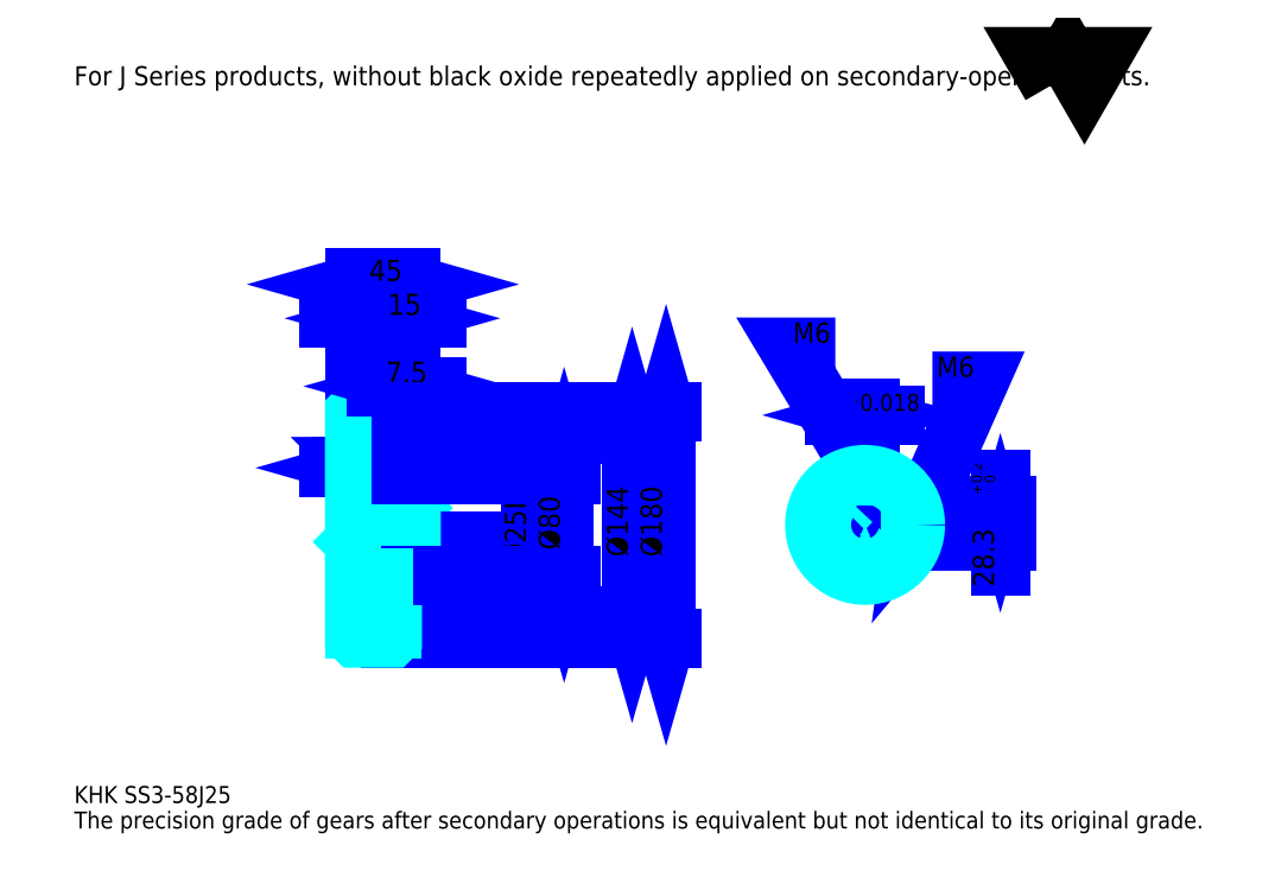
<metadata>
{"format":"dxf","ext":"dxf","renderer":"ezdxf+matplotlib","layout":"modelspace","background":"white","min_lineweight":24,"dpi":150}
</metadata>
<code>
0
SECTION
2
ENTITIES
0
TEXT
8
0
10
33.78
20
37.16
40
13.51
41
1
1
KHK SS3-58J25
7
KANJI
50
0
51
0
0
TEXT
8
0
10
33.78
20
16.89
40
13.51
41
1
1
The precision grade of gears after secondary operations is equivalent but not identical to its original grade.
7
KANJI
50
0
51
0
0
TEXT
8
0
10
33.78
20
608.1
40
15.2
41
1
1
For J Series products, without black oxide repeatedly applied on secondary-operated parts.
7
KANJI
50
0
51
0
0
POLYLINE
8
0
66
     1
70
     2
0
VERTEX
8
0
10
810.8
20
608.1
0
VERTEX
8
0
10
797.6
20
630.9
0
VERTEX
8
0
10
850.3
20
630.9
0
VERTEX
8
0
10
837.2
20
608.1
0
VERTEX
8
0
10
824
20
630.9
0
VERTEX
8
0
10
810.8
20
608.1
0
SEQEND
0
LINE
8
0
10
477.4
20
330.4
11
477.4
21
186.4
0
POLYLINE
8
0
66
     1
70
     2
0
VERTEX
8
0
10
480.8
20
318.6
0
VERTEX
8
0
10
477.4
20
330.4
0
VERTEX
8
0
10
474.1
20
318.6
0
SEQEND
0
POLYLINE
8
0
66
     1
70
     2
0
VERTEX
8
0
10
474.1
20
198.3
0
VERTEX
8
0
10
477.4
20
186.4
0
VERTEX
8
0
10
480.8
20
198.3
0
SEQEND
0
LINE
8
0
10
301.8
20
330.4
11
482.5
21
330.4
0
LINE
8
0
10
301.8
20
186.4
11
482.5
21
186.4
0
TEXT
8
0
10
474.1
20
233.1
40
16.89
41
1
1
%%c144
7
KANJI
50
90
51
0
0
LINE
8
0
10
504.5
20
348.4
11
504.5
21
168.4
0
POLYLINE
8
0
66
     1
70
     2
0
VERTEX
8
0
10
507.8
20
336.6
0
VERTEX
8
0
10
504.5
20
348.4
0
VERTEX
8
0
10
501.1
20
336.6
0
SEQEND
0
POLYLINE
8
0
66
     1
70
     2
0
VERTEX
8
0
10
501.1
20
180.3
0
VERTEX
8
0
10
504.5
20
168.4
0
VERTEX
8
0
10
507.8
20
180.3
0
SEQEND
0
LINE
8
0
10
301.8
20
348.4
11
509.5
21
348.4
0
LINE
8
0
10
301.8
20
168.4
11
509.5
21
168.4
0
TEXT
8
0
10
501.1
20
233.1
40
16.89
41
1
1
%%c180
7
KANJI
50
90
51
0
0
LINE
8
0
10
300
20
303.8
11
243.5
21
303.8
0
POLYLINE
8
0
66
     1
70
     2
0
VERTEX
8
0
10
263.8
20
303.8
0
VERTEX
8
0
10
262.7
20
304.8
0
VERTEX
8
0
10
264.8
20
304.8
0
VERTEX
8
0
10
264.8
20
302.8
0
VERTEX
8
0
10
262.7
20
302.8
0
VERTEX
8
0
10
262.7
20
304.8
0
VERTEX
8
0
10
263.8
20
303.8
0
VERTEX
8
0
10
264.8
20
302.8
0
VERTEX
8
0
10
264.8
20
304.8
0
VERTEX
8
0
10
263.8
20
303.8
0
SEQEND
0
POLYLINE
8
0
66
     1
70
     2
0
VERTEX
8
0
10
279.8
20
303.8
0
VERTEX
8
0
10
278.7
20
304.8
0
VERTEX
8
0
10
280.8
20
304.8
0
VERTEX
8
0
10
280.8
20
302.8
0
VERTEX
8
0
10
278.7
20
302.8
0
VERTEX
8
0
10
278.7
20
304.8
0
VERTEX
8
0
10
279.8
20
303.8
0
VERTEX
8
0
10
280.8
20
302.8
0
VERTEX
8
0
10
280.8
20
304.8
0
VERTEX
8
0
10
279.8
20
303.8
0
SEQEND
0
TEXT
8
0
10
260.8
20
306.5
40
16.89
41
1
1
16
7
KANJI
50
0
51
0
0
LINE
8
0
10
307
20
303.8
11
259.5
21
303.8
0
POLYLINE
8
0
66
     1
70
     2
0
VERTEX
8
0
10
267.9
20
300.4
0
VERTEX
8
0
10
279.8
20
303.8
0
VERTEX
8
0
10
267.9
20
307.2
0
SEQEND
0
POLYLINE
8
0
66
     1
70
     2
0
VERTEX
8
0
10
298.6
20
307.2
0
VERTEX
8
0
10
286.8
20
303.8
0
VERTEX
8
0
10
298.6
20
300.4
0
SEQEND
0
TEXT
8
0
10
296.9
20
306.5
40
16.89
41
1
1
7
7
KANJI
50
0
51
0
0
LINE
8
0
10
284
20
303.8
11
236.5
21
303.8
0
POLYLINE
8
0
66
     1
70
     2
0
VERTEX
8
0
10
244.9
20
300.4
0
VERTEX
8
0
10
256.8
20
303.8
0
VERTEX
8
0
10
244.9
20
307.2
0
SEQEND
0
POLYLINE
8
0
66
     1
70
     2
0
VERTEX
8
0
10
275.6
20
307.2
0
VERTEX
8
0
10
263.8
20
303.8
0
VERTEX
8
0
10
275.6
20
300.4
0
SEQEND
0
TEXT
8
0
10
235.6
20
306.5
40
16.89
41
1
1
7
7
KANJI
50
0
51
0
0
ARC
8
0
10
261.8
20
300.4
40
2
50
270
51
0
0
ARC
8
0
10
261.8
20
216.4
40
2
50
0
51
90
0
LINE
8
DASHDOT
10
246.6
20
345.4
11
296.9
21
345.4
0
LINE
8
DASHDOT
10
246.6
20
171.4
11
296.9
21
171.4
0
LINE
8
DASHDOT
10
246.6
20
258.4
11
311.9
21
258.4
0
LINE
8
0
10
286.8
20
347.4
11
286.8
21
348.4
0
LINE
8
0
10
256.8
20
347.4
11
256.8
21
348.4
0
LINE
8
0
10
285.8
20
348.4
11
301.8
21
348.4
0
LINE
8
0
10
285.8
20
168.4
11
301.8
21
168.4
0
LINE
8
0
10
256.8
20
341.7
11
286.8
21
341.7
0
LINE
8
0
10
256.8
20
175.2
11
286.8
21
175.2
0
LINE
8
0
10
301.8
20
271.9
11
300.8
21
270.9
0
LINE
8
0
10
301.8
20
244.9
11
300.8
21
245.9
0
LINE
8
0
10
256.8
20
244.9
11
257.8
21
245.9
0
LINE
8
0
10
256.8
20
298.4
11
261.8
21
298.4
0
LINE
8
0
10
256.8
20
218.4
11
261.8
21
218.4
0
POLYLINE
8
0
66
     1
70
     2
0
VERTEX
8
0
10
279.8
20
300.4
0
VERTEX
8
0
10
279.8
20
316.7
0
VERTEX
8
0
10
286.8
20
330.4
0
SEQEND
0
POLYLINE
8
0
66
     1
70
     2
0
VERTEX
8
0
10
263.8
20
300.4
0
VERTEX
8
0
10
263.8
20
316.7
0
VERTEX
8
0
10
256.8
20
330.4
0
SEQEND
0
POLYLINE
8
0
66
     1
70
     2
0
VERTEX
8
0
10
279.8
20
216.4
0
VERTEX
8
0
10
279.8
20
200.2
0
VERTEX
8
0
10
286.8
20
186.4
0
SEQEND
0
POLYLINE
8
0
66
     1
70
     2
0
VERTEX
8
0
10
263.8
20
216.4
0
VERTEX
8
0
10
263.8
20
200.2
0
VERTEX
8
0
10
256.8
20
186.4
0
SEQEND
0
POLYLINE
8
0
66
     1
70
     2
0
VERTEX
8
0
10
256.8
20
271.9
0
VERTEX
8
0
10
257.8
20
270.9
0
VERTEX
8
0
10
257.8
20
245.9
0
VERTEX
8
0
10
300.8
20
245.9
0
VERTEX
8
0
10
300.8
20
270.9
0
VERTEX
8
0
10
257.8
20
270.9
0
SEQEND
0
LINE
8
0
10
286.8
20
186.4
11
301.8
21
186.4
0
LINE
8
0
10
286.8
20
330.4
11
301.8
21
330.4
0
LINE
8
0
10
301.8
20
297.4
11
301.8
21
348.4
0
LINE
8
0
10
256.8
20
449.8
11
301.8
21
449.8
0
POLYLINE
8
0
66
     1
70
     2
0
VERTEX
8
0
10
268.6
20
453.2
0
VERTEX
8
0
10
256.8
20
449.8
0
VERTEX
8
0
10
268.6
20
446.4
0
SEQEND
0
POLYLINE
8
0
66
     1
70
     2
0
VERTEX
8
0
10
289.9
20
446.4
0
VERTEX
8
0
10
301.8
20
449.8
0
VERTEX
8
0
10
289.9
20
453.2
0
SEQEND
0
LINE
8
0
10
256.8
20
348.4
11
256.8
21
454.9
0
LINE
8
0
10
301.8
20
348.4
11
301.8
21
454.9
0
TEXT
8
0
10
268.3
20
452.5
40
16.89
41
1
1
45
7
KANJI
50
0
51
0
0
LINE
8
0
10
307
20
422.8
11
236.5
21
422.8
0
POLYLINE
8
0
66
     1
70
     2
0
VERTEX
8
0
10
244.9
20
419.4
0
VERTEX
8
0
10
256.8
20
422.8
0
VERTEX
8
0
10
244.9
20
426.1
0
SEQEND
0
POLYLINE
8
0
66
     1
70
     2
0
VERTEX
8
0
10
298.6
20
426.1
0
VERTEX
8
0
10
286.8
20
422.8
0
VERTEX
8
0
10
298.6
20
419.4
0
SEQEND
0
LINE
8
0
10
286.8
20
348.4
11
286.8
21
427.8
0
TEXT
8
0
10
260.8
20
425.5
40
16.89
41
1
1
30
7
KANJI
50
0
51
0
0
LINE
8
0
10
322
20
422.8
11
266.5
21
422.8
0
POLYLINE
8
0
66
     1
70
     2
0
VERTEX
8
0
10
274.9
20
419.4
0
VERTEX
8
0
10
286.8
20
422.8
0
VERTEX
8
0
10
274.9
20
426.1
0
SEQEND
0
POLYLINE
8
0
66
     1
70
     2
0
VERTEX
8
0
10
313.6
20
426.1
0
VERTEX
8
0
10
301.8
20
422.8
0
VERTEX
8
0
10
313.6
20
419.4
0
SEQEND
0
TEXT
8
0
10
283.3
20
425.5
40
16.89
41
1
1
15
7
KANJI
50
0
51
0
0
LINE
8
DASHDOT
10
662.7
20
315.3
11
662.7
21
208.3
0
LINE
8
DASHDOT
10
612.6
20
258.4
11
712.8
21
258.4
0
LINE
8
0
10
687
20
345.7
11
638.4
21
345.7
0
POLYLINE
8
0
66
     1
70
     2
0
VERTEX
8
0
10
646.9
20
342.4
0
VERTEX
8
0
10
658.7
20
345.7
0
VERTEX
8
0
10
646.9
20
349.1
0
SEQEND
0
POLYLINE
8
0
66
     1
70
     2
0
VERTEX
8
0
10
678.5
20
349.1
0
VERTEX
8
0
10
666.7
20
345.7
0
VERTEX
8
0
10
678.5
20
342.4
0
SEQEND
0
LINE
8
0
10
658.7
20
274.2
11
658.7
21
350.8
0
LINE
8
0
10
666.7
20
274.2
11
666.7
21
350.8
0
TEXT
8
0
10
627.8
20
349.1
40
16.89
41
1
1
8
7
KANJI
50
0
51
0
0
TEXT
8
0
10
644.6
20
349.1
40
13.51
41
1
1
%%p0.018
7
KANJI
50
0
51
0
0
LINE
8
0
10
770.3
20
225.7
11
770.3
21
294.5
0
POLYLINE
8
0
66
     1
70
     2
0
VERTEX
8
0
10
766.9
20
286.1
0
VERTEX
8
0
10
770.3
20
274.2
0
VERTEX
8
0
10
773.6
20
286.1
0
SEQEND
0
POLYLINE
8
0
66
     1
70
     2
0
VERTEX
8
0
10
773.6
20
234.1
0
VERTEX
8
0
10
770.3
20
245.9
0
VERTEX
8
0
10
766.9
20
234.1
0
SEQEND
0
LINE
8
0
10
666.7
20
274.2
11
775.3
21
274.2
0
LINE
8
0
10
662.7
20
245.9
11
775.3
21
245.9
0
TEXT
8
0
10
765.2
20
209.1
40
16.89
41
1
1
28.3
7
KANJI
50
90
51
0
0
TEXT
8
0
10
766.2
20
282.2
40
8.446
41
1
1

7
KANJI
50
90
51
0
0
TEXT
8
0
10
755.7
20
282.2
40
8.446
41
1
1
+
7
KANJI
50
90
51
0
0
TEXT
8
0
10
766.2
20
291.7
40
8.446
41
1
1
0
7
KANJI
50
90
51
0
0
TEXT
8
0
10
755.7
20
291.7
40
8.446
41
1
1
0.2
7
KANJI
50
90
51
0
0
ARC
8
0
10
662.7
20
258.4
40
12.5
50
108.7
51
71.34
0
POLYLINE
8
0
66
     1
70
     2
0
VERTEX
8
0
10
666.7
20
270.3
0
VERTEX
8
0
10
666.7
20
274.2
0
VERTEX
8
0
10
658.7
20
274.2
0
VERTEX
8
0
10
658.7
20
270.3
0
SEQEND
0
LINE
8
0
10
256.8
20
274.2
11
301.8
21
274.2
0
POLYLINE
8
DASHDOT
66
     1
70
     2
0
VERTEX
8
DASHDOT
10
294.3
20
308.6
0
VERTEX
8
DASHDOT
10
294.3
20
264.1
0
SEQEND
0
POLYLINE
8
0
66
     1
70
     2
0
VERTEX
8
0
10
297.3
20
298.4
0
VERTEX
8
0
10
297.3
20
274.2
0
SEQEND
0
POLYLINE
8
0
66
     1
70
     2
0
VERTEX
8
0
10
291.3
20
298.4
0
VERTEX
8
0
10
291.3
20
274.2
0
SEQEND
0
POLYLINE
8
0
66
     1
70
     2
0
VERTEX
8
0
10
296.7
20
298.4
0
VERTEX
8
0
10
296.7
20
274.2
0
SEQEND
0
POLYLINE
8
0
66
     1
70
     2
0
VERTEX
8
0
10
291.8
20
298.4
0
VERTEX
8
0
10
291.8
20
274.2
0
SEQEND
0
POLYLINE
8
0
66
     1
70
     2
0
VERTEX
8
0
10
662.7
20
298.4
0
VERTEX
8
0
10
601.9
20
399.8
0
VERTEX
8
0
10
639.1
20
399.8
0
SEQEND
0
POLYLINE
8
0
66
     1
70
     2
0
VERTEX
8
0
10
653.7
20
306.8
0
VERTEX
8
0
10
662.7
20
298.4
0
VERTEX
8
0
10
659.5
20
310.3
0
SEQEND
0
TEXT
8
0
10
605.3
20
403.2
40
16.22
41
1
1
M6
7
KANJI
50
0
51
0
0
POLYLINE
8
0
66
     1
70
     2
0
VERTEX
8
0
10
659.7
20
274.2
0
VERTEX
8
0
10
659.7
20
298.3
0
SEQEND
0
POLYLINE
8
0
66
     1
70
     2
0
VERTEX
8
0
10
665.7
20
274.2
0
VERTEX
8
0
10
665.7
20
298.3
0
SEQEND
0
POLYLINE
8
0
66
     1
70
     2
0
VERTEX
8
0
10
660.2
20
274.2
0
VERTEX
8
0
10
660.2
20
298.4
0
SEQEND
0
POLYLINE
8
0
66
     1
70
     2
0
VERTEX
8
0
10
665.2
20
274.2
0
VERTEX
8
0
10
665.2
20
298.4
0
SEQEND
0
CIRCLE
8
0
10
294.3
20
258.4
40
3
0
CIRCLE
8
0
10
294.3
20
258.4
40
2.46
0
POLYLINE
8
DASHDOT
66
     1
70
     2
0
VERTEX
8
DASHDOT
10
281.1
20
258.4
0
VERTEX
8
DASHDOT
10
307.4
20
258.4
0
SEQEND
0
POLYLINE
8
DASHDOT
66
     1
70
     2
0
VERTEX
8
DASHDOT
10
294.3
20
245.3
0
VERTEX
8
DASHDOT
10
294.3
20
271.6
0
SEQEND
0
LINE
8
DASHDOT
10
294.3
20
298.4
11
294.3
21
258.4
0
LINE
8
0
10
294.3
20
298.4
11
294.3
21
348.4
0
POLYLINE
8
0
66
     1
70
     2
0
VERTEX
8
0
10
702.7
20
258.4
0
VERTEX
8
0
10
753.4
20
372.8
0
VERTEX
8
0
10
716.2
20
372.8
0
SEQEND
0
POLYLINE
8
0
66
     1
70
     2
0
VERTEX
8
0
10
704.4
20
270.6
0
VERTEX
8
0
10
702.7
20
258.4
0
VERTEX
8
0
10
710.6
20
267.9
0
SEQEND
0
TEXT
8
0
10
719.6
20
376.1
40
16.22
41
1
1
M6
7
KANJI
50
0
51
0
0
POLYLINE
8
0
66
     1
70
     2
0
VERTEX
8
0
10
674.8
20
261.4
0
VERTEX
8
0
10
702.6
20
261.4
0
SEQEND
0
POLYLINE
8
0
66
     1
70
     2
0
VERTEX
8
0
10
674.8
20
255.4
0
VERTEX
8
0
10
702.6
20
255.4
0
SEQEND
0
POLYLINE
8
0
66
     1
70
     2
0
VERTEX
8
0
10
675
20
260.9
0
VERTEX
8
0
10
702.6
20
260.9
0
SEQEND
0
POLYLINE
8
0
66
     1
70
     2
0
VERTEX
8
0
10
675
20
256
0
VERTEX
8
0
10
702.6
20
256
0
SEQEND
0
LINE
8
0
10
396.4
20
270.9
11
396.4
21
245.9
0
POLYLINE
8
0
66
     1
70
     2
0
VERTEX
8
0
10
393
20
257.8
0
VERTEX
8
0
10
396.4
20
245.9
0
VERTEX
8
0
10
399.7
20
257.8
0
SEQEND
0
LINE
8
0
10
301.8
20
245.9
11
401.4
21
245.9
0
TEXT
8
0
10
393
20
227.6
40
16.89
41
1
1
%%c25H7
7
KANJI
50
90
51
0
0
POLYLINE
8
0
66
     1
70
     2
0
VERTEX
8
0
10
256.8
20
244.9
0
VERTEX
8
0
10
256.8
20
169.4
0
VERTEX
8
0
10
257.8
20
168.4
0
VERTEX
8
0
10
285.8
20
168.4
0
VERTEX
8
0
10
286.8
20
169.4
0
VERTEX
8
0
10
286.8
20
218.4
0
VERTEX
8
0
10
300.8
20
218.4
0
VERTEX
8
0
10
301.8
20
219.4
0
VERTEX
8
0
10
301.8
20
297.4
0
VERTEX
8
0
10
300.8
20
298.4
0
VERTEX
8
0
10
286.8
20
298.4
0
VERTEX
8
0
10
286.8
20
347.4
0
SEQEND
0
POLYLINE
8
0
66
     1
70
     2
0
VERTEX
8
0
10
286.8
20
347.4
0
VERTEX
8
0
10
285.8
20
348.4
0
VERTEX
8
0
10
257.8
20
348.4
0
VERTEX
8
0
10
256.8
20
347.4
0
VERTEX
8
0
10
256.8
20
244.9
0
SEQEND
0
ARC
8
0
10
281.8
20
216.4
40
2
50
90
51
180
0
ARC
8
0
10
281.8
20
300.4
40
2
50
180
51
270
0
LINE
8
0
10
286.8
20
218.4
11
281.8
21
218.4
0
LINE
8
0
10
281.8
20
298.4
11
286.8
21
298.4
0
LINE
8
0
10
423.4
20
298.4
11
423.4
21
218.4
0
POLYLINE
8
0
66
     1
70
     2
0
VERTEX
8
0
10
426.8
20
286.6
0
VERTEX
8
0
10
423.4
20
298.4
0
VERTEX
8
0
10
420
20
286.6
0
SEQEND
0
POLYLINE
8
0
66
     1
70
     2
0
VERTEX
8
0
10
420
20
230.3
0
VERTEX
8
0
10
423.4
20
218.4
0
VERTEX
8
0
10
426.8
20
230.3
0
SEQEND
0
LINE
8
0
10
301.8
20
298.4
11
428.4
21
298.4
0
LINE
8
0
10
301.8
20
218.4
11
428.4
21
218.4
0
TEXT
8
0
10
420
20
238.6
40
16.89
41
1
1
%%c80
7
KANJI
50
90
51
0
0
LINE
8
0
10
279.8
20
316.7
11
279.8
21
300.4
0
LINE
8
0
10
279.8
20
216.4
11
279.8
21
200.2
0
CIRCLE
8
0
10
662.7
20
258.4
40
40
0
LINE
8
0
10
322
20
368.7
11
274
21
368.7
0
POLYLINE
8
0
66
     1
70
     2
0
VERTEX
8
0
10
282.4
20
365.3
0
VERTEX
8
0
10
294.3
20
368.7
0
VERTEX
8
0
10
282.4
20
372.1
0
SEQEND
0
POLYLINE
8
0
66
     1
70
     2
0
VERTEX
8
0
10
313.6
20
372.1
0
VERTEX
8
0
10
301.8
20
368.7
0
VERTEX
8
0
10
313.6
20
365.3
0
SEQEND
0
LINE
8
0
10
294.3
20
348.4
11
294.3
21
373.8
0
TEXT
8
0
10
281.5
20
371.4
40
16.89
41
1
1
7.5
7
KANJI
50
0
51
0
0
LINE
8
0
10
294.3
20
298.4
11
294.3
21
348.4
0
ENDSEC
0
EOF

</code>
